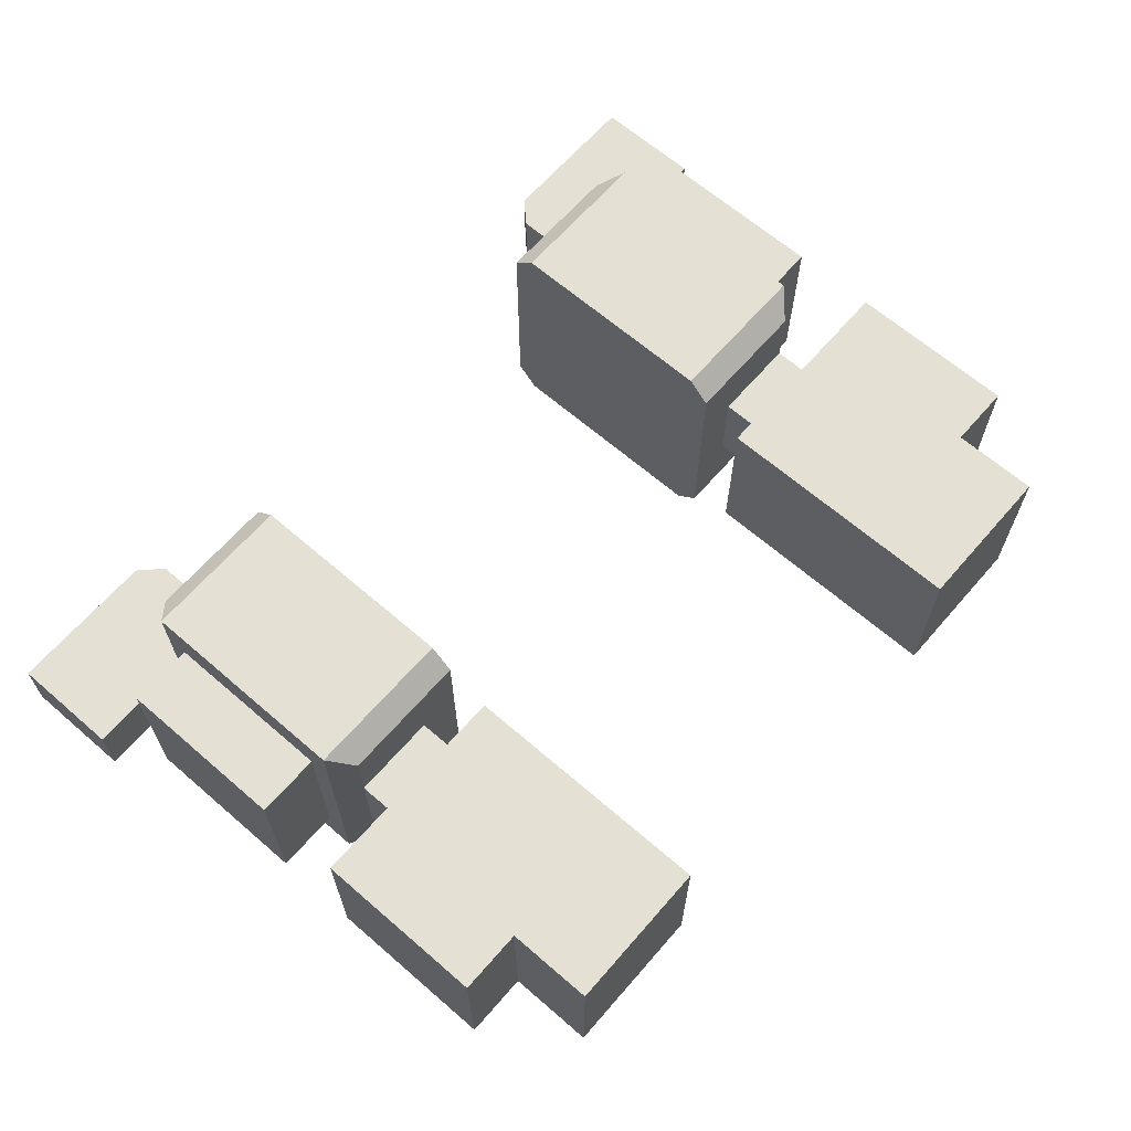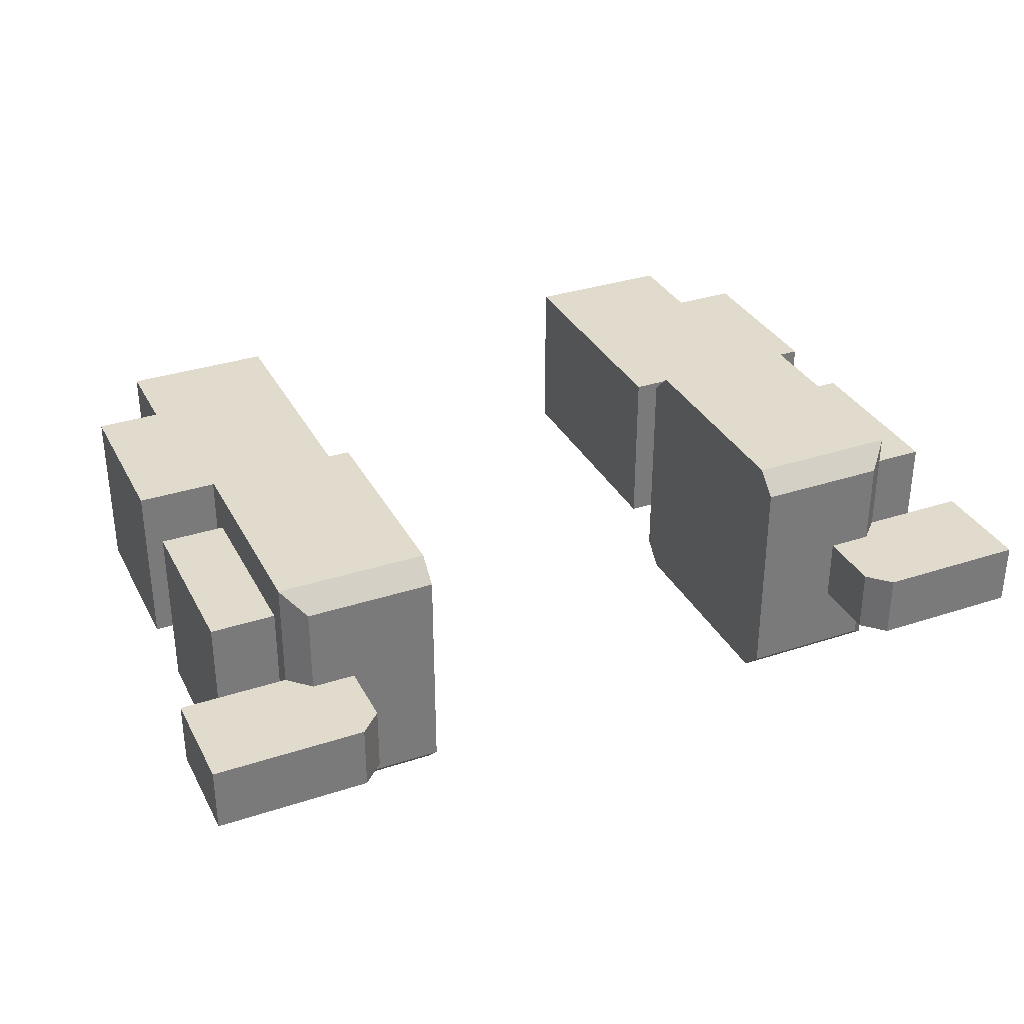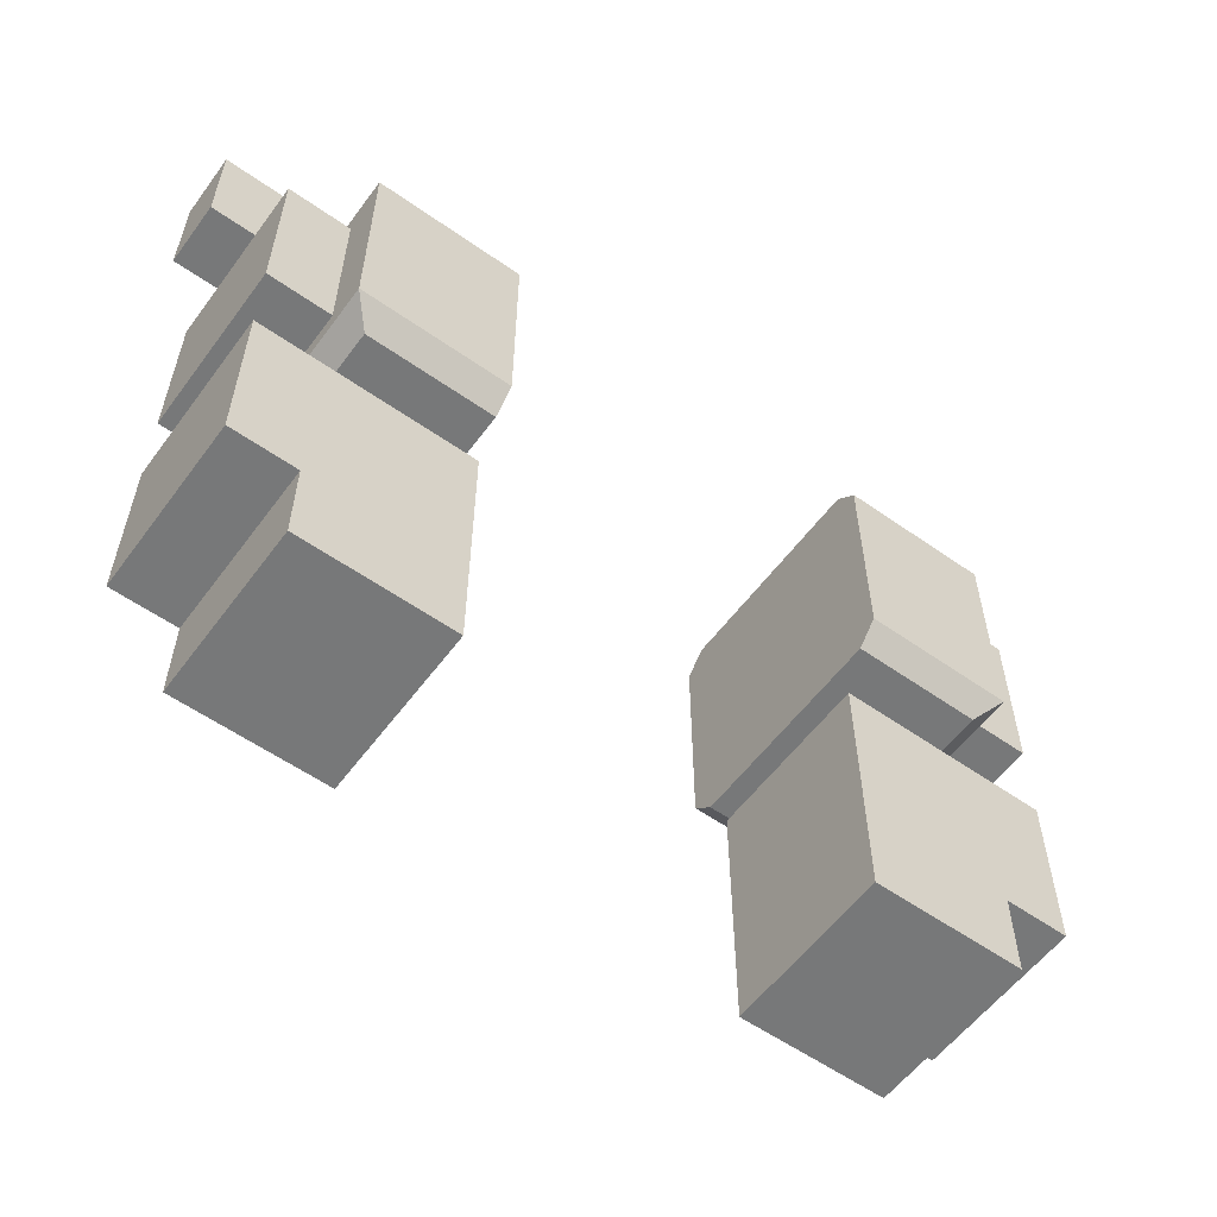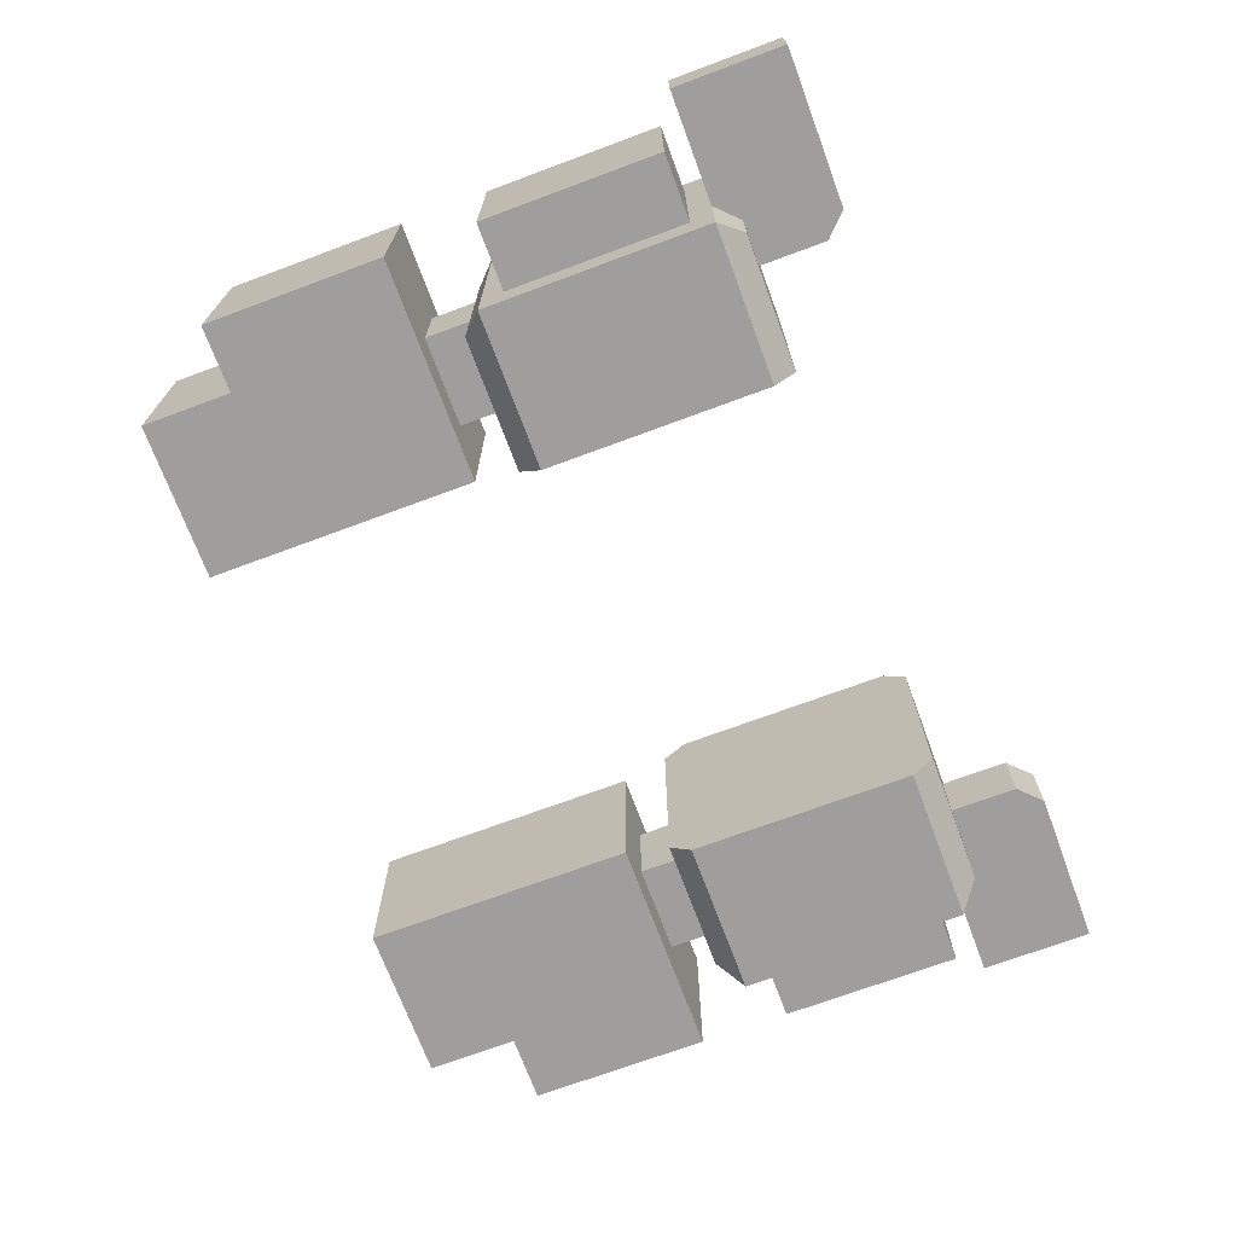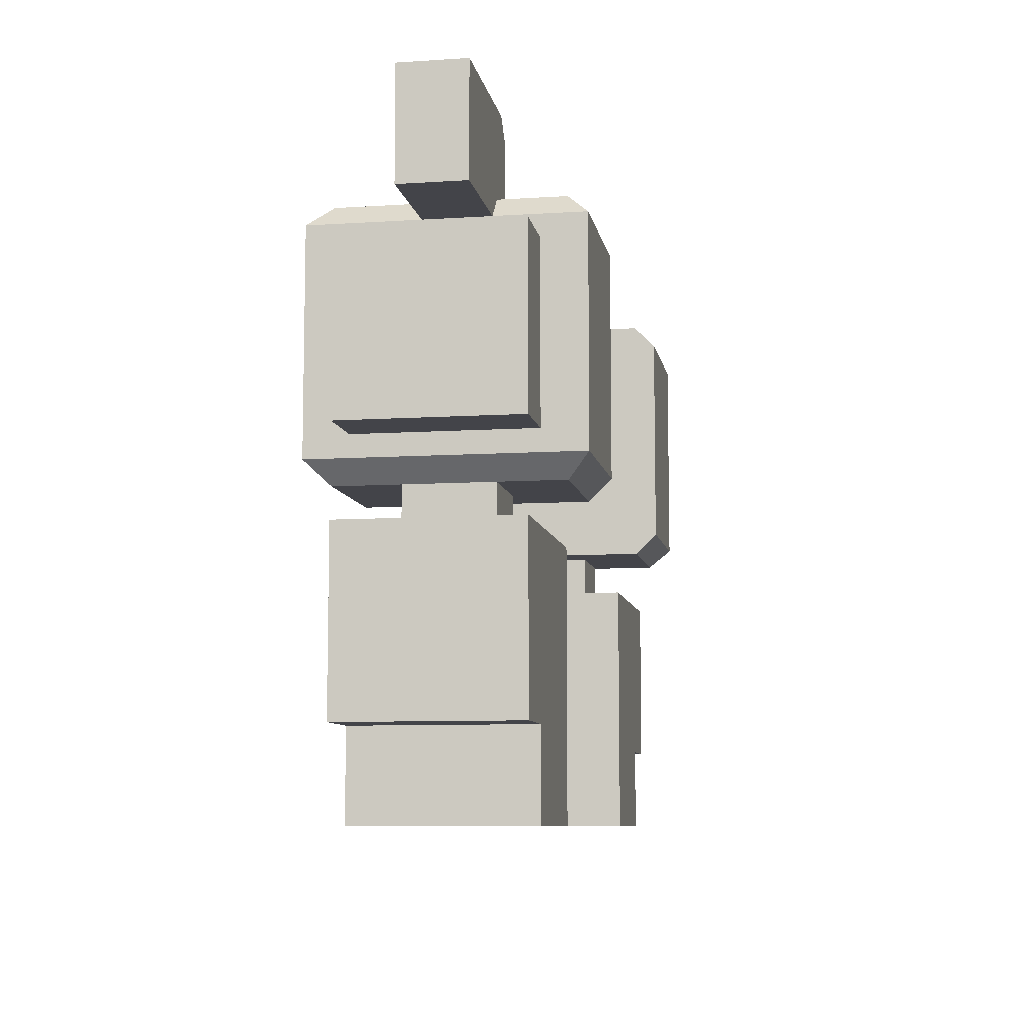
<metadata>
{"format":"obj","ext":"obj","renderer":"f3d","projection":"perspective","resolution":1024,"background":"white","views":[{"elev":65.2,"azim":131.0,"up":"+Y"},{"elev":33.2,"azim":-24.3,"up":"+Y"},{"elev":-57.3,"azim":143.8,"up":"+Z"},{"elev":-70.9,"azim":-69.6,"up":"+Y"},{"elev":-8.5,"azim":-80.0,"up":"+Z"}]}
</metadata>
<code>
g avatar_general_green_arm
v 0.1875 -0.125 -0.4687
v 0.1875 0.125 -0.09375
v 0.1875 0.125 -0.4687
v 0.1875 -0.125 -0.09375
v 0.125 0.0625 0.03125
v 0.125 -0.0625 -0.09375
v 0.125 -0.0625 0.03125
v 0.125 0.0625 -0.09375
v 0.0625 0.03125 0.3125
v 0.0625 -0.0625 0.4375
v 0.0625 0.03125 0.4375
v 0.0625 -0.0625 0.3125
v 0.0625 0.03125 0.4375
v 0.03125 -0.0625 0.4687
v 0.03125 0.03125 0.4687
v 0.0625 -0.0625 0.4375
v -0.03125 -0.125 -0.3437
v -0.03125 0.125 -0.4687
v -0.03125 0.125 -0.3437
v -0.03125 -0.125 -0.4687
v -5.722e-07 -0.0625 -0.09375
v -5.722e-07 0.0625 0.03125
v -5.722e-07 -0.0625 0.03125
v -5.722e-07 0.0625 -0.09375
v -0.125 -0.125 0.2812
v -0.125 0.125 0.03125
v -0.125 0.125 0.2812
v -0.125 -0.125 0.03125
v -0.125 -0.125 -0.09375
v -0.125 0.125 -0.3437
v -0.125 0.125 -0.09375
v -0.125 -0.125 -0.3437
v -0.1875 -0.0625 0.4687
v -0.1875 0.03125 0.3125
v -0.1875 0.03125 0.4687
v -0.1875 -0.0625 0.3125
v 0.1875 -0.1875 0.3125
v -0.03125 -0.1875 3.815e-08
v -0.03125 -0.1875 0.3125
v 0.1875 -0.1875 3.815e-08
v -0.03125 -0.125 0.03125
v -0.125 -0.125 0.2812
v -0.03125 -0.125 0.2812
v -0.125 -0.125 0.03125
v 0.0625 -0.0625 0.4375
v -0.1875 -0.0625 0.4687
v 0.03125 -0.0625 0.4687
v 0.0625 -0.0625 0.3125
v -0.1875 -0.0625 0.3125
v 0.125 -0.0625 0.03125
v -5.722e-07 -0.0625 -0.09375
v -5.722e-07 -0.0625 0.03125
v 0.125 -0.0625 -0.09375
v 0.0625 0.03125 0.3125
v -0.1875 0.03125 0.4687
v -0.1875 0.03125 0.3125
v 0.0625 0.03125 0.4375
v 0.03125 0.03125 0.4687
v -5.722e-07 0.0625 0.03125
v 0.125 0.0625 -0.09375
v 0.125 0.0625 0.03125
v -5.722e-07 0.0625 -0.09375
v -0.125 0.125 0.03125
v -0.03125 0.125 0.2812
v -0.125 0.125 0.2812
v -0.03125 0.125 0.03125
v -0.03125 0.1875 0
v 0.1875 0.1875 0.3125
v -0.03125 0.1875 0.3125
v 0.1875 0.1875 0
v -0.03125 -0.125 -0.4687
v 0.1875 0.125 -0.4687
v -0.03125 0.125 -0.4687
v 0.1875 -0.125 -0.4687
v -0.125 -0.125 -0.3437
v -0.03125 0.125 -0.3437
v -0.125 0.125 -0.3437
v -0.03125 -0.125 -0.3437
v 0.1875 -0.1562 -0.03125
v 2.289e-07 0.1562 -0.03125
v 2.289e-07 -0.1562 -0.03125
v 0.1875 0.1562 -0.03125
v 0.1875 -0.1875 3.815e-08
v 2.289e-07 -0.1562 -0.03125
v -0.03125 -0.1875 3.815e-08
v 0.1875 -0.1562 -0.03125
v -0.03125 -0.0625 1.907e-08
v 2.289e-07 0.1562 -0.03125
v -0.03125 0.1875 0
v -0.03125 -0.1875 3.815e-08
v 2.289e-07 -0.1562 -0.03125
v 2.289e-07 0.1562 -0.03125
v 0.1875 0.1875 0
v -0.03125 0.1875 0
v 0.1875 0.1562 -0.03125
v -0.03125 3.338e-08 0.03125
v -0.125 -0.125 0.03125
v -0.03125 -0.125 0.03125
v -0.125 0.125 0.03125
v -0.03125 0.125 0.03125
v -0.1875 -0.0625 0.3125
v 0.0625 0.03125 0.3125
v -0.1875 0.03125 0.3125
v 0.0625 -0.0625 0.3125
v -0.03125 0.125 0.2812
v -0.125 -0.125 0.2812
v -0.125 0.125 0.2812
v -0.03125 -0.125 0.2812
v 0.1875 -0.1562 0.3438
v -0.03125 -0.1875 0.3125
v 2.289e-07 -0.1562 0.3438
v 0.1875 -0.1875 0.3125
v -0.03125 -0.1875 0.3125
v 2.289e-07 0.1562 0.3438
v 2.289e-07 -0.1562 0.3438
v -0.03125 0.1875 0.3125
v 0.1875 0.1875 0.3125
v 2.289e-07 0.1562 0.3438
v -0.03125 0.1875 0.3125
v 0.1875 0.1562 0.3438
v 2.289e-07 0.1562 0.3438
v 0.1875 -0.1562 0.3438
v 2.289e-07 -0.1562 0.3438
v 0.1875 0.1562 0.3438
v 0.03125 0.03125 0.4687
v -0.1875 -0.0625 0.4687
v -0.1875 0.03125 0.4687
v 0.03125 -0.0625 0.4687
v 0.1875 0.1875 0
v 0.1875 0.1562 0.3438
v 0.1875 0.1875 0.3125
v 0.1875 0.1562 -0.03125
v 0.1875 -0.1562 -0.03125
v 0.1875 -0.1562 0.3438
v 0.1875 -0.1875 0.3125
v 0.1875 -0.1875 3.815e-08
v -0.03125 -0.1875 3.815e-08
v -0.03125 0.1875 0.3125
v -0.03125 -0.1875 0.3125
v -0.03125 -0.0625 1.907e-08
v -0.03125 0.1875 0
v -0.03125 0.125 -0.3437
v 0.1875 0.125 -0.4687
v 0.1875 0.125 -0.09375
v -0.03125 0.125 -0.4687
v -0.125 0.125 -0.09375
v -0.125 0.125 -0.3437
v 0.1875 -0.125 -0.4687
v -0.03125 -0.125 -0.3437
v 0.1875 -0.125 -0.09375
v -0.03125 -0.125 -0.4687
v -0.125 -0.125 -0.3437
v -0.125 -0.125 -0.09375
v -0.125 -0.125 -0.09375
v 0.1875 0.125 -0.09375
v 0.1875 -0.125 -0.09375
v -0.125 0.125 -0.09375
v 0.75 -0.125 -0.4687
v 0.75 0.125 -0.09375
v 0.75 -0.125 -0.09375
v 0.75 0.125 -0.4687
v 0.8125 0.0625 0.03125
v 0.8125 -0.0625 -0.09375
v 0.8125 0.0625 -0.09375
v 0.8125 -0.0625 0.03125
v 0.875 0.03125 0.3125
v 0.875 -0.0625 0.4375
v 0.875 -0.0625 0.3125
v 0.875 0.03125 0.4375
v 0.875 0.03125 0.4375
v 0.9063 -0.0625 0.4687
v 0.875 -0.0625 0.4375
v 0.9063 0.03125 0.4687
v 0.9687 -0.125 -0.3437
v 0.9687 0.125 -0.4687
v 0.9687 -0.125 -0.4687
v 0.9687 0.125 -0.3437
v 0.9375 -0.0625 -0.09375
v 0.9375 0.0625 0.03125
v 0.9375 0.0625 -0.09375
v 0.9375 -0.0625 0.03125
v 1.063 -0.125 0.2812
v 1.063 0.125 0.03125
v 1.063 -0.125 0.03125
v 1.063 0.125 0.2812
v 1.062 -0.125 -0.09375
v 1.062 0.125 -0.3437
v 1.062 -0.125 -0.3437
v 1.062 0.125 -0.09375
v 1.125 -0.0625 0.4687
v 1.125 0.03125 0.3125
v 1.125 -0.0625 0.3125
v 1.125 0.03125 0.4687
v 0.75 -0.1875 0.3125
v 0.9688 -0.1875 1.907e-08
v 0.75 -0.1875 1.907e-08
v 0.9688 -0.1875 0.3125
v 0.9688 -0.125 0.03125
v 1.063 -0.125 0.2812
v 1.063 -0.125 0.03125
v 0.9688 -0.125 0.2812
v 1.125 -0.0625 0.4687
v 0.875 -0.0625 0.4375
v 0.9063 -0.0625 0.4687
v 0.875 -0.0625 0.3125
v 1.125 -0.0625 0.3125
v 0.8125 -0.0625 0.03125
v 0.9375 -0.0625 -0.09375
v 0.8125 -0.0625 -0.09375
v 0.9375 -0.0625 0.03125
v 0.875 0.03125 0.4375
v 1.125 0.03125 0.4687
v 0.9063 0.03125 0.4687
v 0.875 0.03125 0.3125
v 1.125 0.03125 0.3125
v 0.9375 0.0625 0.03125
v 0.8125 0.0625 -0.09375
v 0.9375 0.0625 -0.09375
v 0.8125 0.0625 0.03125
v 1.063 0.125 0.03125
v 0.9688 0.125 0.2812
v 0.9688 0.125 0.03125
v 1.063 0.125 0.2812
v 0.9688 0.1875 1.907e-08
v 0.75 0.1875 0.3125
v 0.75 0.1875 1.907e-08
v 0.9688 0.1875 0.3125
v 0.9687 -0.125 -0.4687
v 0.75 0.125 -0.4687
v 0.75 -0.125 -0.4687
v 0.9687 0.125 -0.4687
v 1.062 -0.125 -0.3437
v 0.9687 0.125 -0.3437
v 0.9687 -0.125 -0.3437
v 1.062 0.125 -0.3437
v 0.75 -0.1562 -0.03125
v 0.9375 0.1562 -0.03125
v 0.75 0.1562 -0.03125
v 0.9375 -0.1562 -0.03125
v 0.75 -0.1875 1.907e-08
v 0.9375 -0.1562 -0.03125
v 0.75 -0.1562 -0.03125
v 0.9688 -0.1875 1.907e-08
v 0.9688 -0.1875 1.907e-08
v 0.9375 0.1562 -0.03125
v 0.9375 -0.1562 -0.03125
v 0.9688 -0.0625 1.907e-08
v 0.9688 0.1875 1.907e-08
v 0.9375 0.1562 -0.03125
v 0.75 0.1875 1.907e-08
v 0.75 0.1562 -0.03125
v 0.9688 0.1875 1.907e-08
v 1.063 -0.125 0.03125
v 0.9688 1.431e-08 0.03125
v 0.9688 -0.125 0.03125
v 1.063 0.125 0.03125
v 0.9688 0.125 0.03125
v 1.125 -0.0625 0.3125
v 0.875 0.03125 0.3125
v 0.875 -0.0625 0.3125
v 1.125 0.03125 0.3125
v 0.9688 0.125 0.2812
v 1.063 -0.125 0.2812
v 0.9688 -0.125 0.2812
v 1.063 0.125 0.2812
v 0.75 -0.1562 0.3438
v 0.9688 -0.1875 0.3125
v 0.75 -0.1875 0.3125
v 0.9375 -0.1562 0.3438
v 0.9688 -0.1875 0.3125
v 0.9375 0.1562 0.3438
v 0.9688 0.1875 0.3125
v 0.9375 -0.1562 0.3438
v 0.75 0.1875 0.3125
v 0.9375 0.1562 0.3438
v 0.75 0.1562 0.3438
v 0.9688 0.1875 0.3125
v 0.9375 0.1562 0.3438
v 0.75 -0.1562 0.3438
v 0.75 0.1562 0.3438
v 0.9375 -0.1562 0.3438
v 0.9063 0.03125 0.4687
v 1.125 -0.0625 0.4687
v 0.9063 -0.0625 0.4687
v 1.125 0.03125 0.4687
v 0.75 -0.1562 -0.03125
v 0.75 -0.1875 0.3125
v 0.75 -0.1875 1.907e-08
v 0.75 -0.1562 0.3438
v 0.75 0.1562 0.3438
v 0.75 0.1562 -0.03125
v 0.75 0.1875 1.907e-08
v 0.75 0.1875 0.3125
v 0.9688 0.1875 0.3125
v 0.9688 -0.1875 1.907e-08
v 0.9688 -0.1875 0.3125
v 0.9688 -0.0625 1.907e-08
v 0.9688 0.1875 1.907e-08
v 0.9687 0.125 -0.3437
v 0.75 0.125 -0.4687
v 0.9687 0.125 -0.4687
v 0.75 0.125 -0.09375
v 1.062 0.125 -0.09375
v 1.062 0.125 -0.3437
v 0.75 -0.125 -0.4687
v 0.9687 -0.125 -0.3437
v 0.9687 -0.125 -0.4687
v 0.75 -0.125 -0.09375
v 1.062 -0.125 -0.3437
v 1.062 -0.125 -0.09375
v 1.062 -0.125 -0.09375
v 0.75 0.125 -0.09375
v 1.062 0.125 -0.09375
v 0.75 -0.125 -0.09375
g avatar_general_green_arm_0
f 3 2 1
f 4 1 2
f 7 6 5
f 8 5 6
f 11 10 9
f 12 9 10
f 15 14 13
f 16 13 14
f 19 18 17
f 20 17 18
f 23 22 21
f 24 21 22
f 27 26 25
f 28 25 26
f 31 30 29
f 32 29 30
f 35 34 33
f 36 33 34
f 39 38 37
f 40 37 38
f 43 42 41
f 44 41 42
f 47 46 45
f 45 46 48
f 48 46 49
f 52 51 50
f 53 50 51
f 56 55 54
f 54 55 57
f 55 58 57
f 61 60 59
f 62 59 60
f 65 64 63
f 66 63 64
f 69 68 67
f 70 67 68
f 73 72 71
f 74 71 72
f 77 76 75
f 78 75 76
f 81 80 79
f 82 79 80
f 85 84 83
f 86 83 84
f 89 88 87
f 88 90 87
f 91 90 88
f 94 93 92
f 95 92 93
f 98 97 96
f 97 99 96
f 96 99 100
f 103 102 101
f 104 101 102
f 107 106 105
f 108 105 106
f 111 110 109
f 112 109 110
f 115 114 113
f 116 113 114
f 119 118 117
f 120 117 118
f 123 122 121
f 124 121 122
f 127 126 125
f 128 125 126
f 131 130 129
f 129 130 132
f 132 130 133
f 130 134 133
f 134 135 133
f 135 136 133
f 139 138 137
f 137 138 140
f 140 138 141
f 144 143 142
f 145 142 143
f 144 142 146
f 147 146 142
f 150 149 148
f 151 148 149
f 149 150 152
f 153 152 150
f 156 155 154
f 157 154 155
f 160 159 158
f 161 158 159
f 164 163 162
f 165 162 163
f 168 167 166
f 169 166 167
f 172 171 170
f 173 170 171
f 176 175 174
f 177 174 175
f 180 179 178
f 181 178 179
f 184 183 182
f 185 182 183
f 188 187 186
f 189 186 187
f 192 191 190
f 193 190 191
f 196 195 194
f 197 194 195
f 200 199 198
f 201 198 199
f 204 203 202
f 203 205 202
f 202 205 206
f 209 208 207
f 210 207 208
f 213 212 211
f 212 214 211
f 215 214 212
f 218 217 216
f 219 216 217
f 222 221 220
f 223 220 221
f 226 225 224
f 227 224 225
f 230 229 228
f 231 228 229
f 234 233 232
f 235 232 233
f 238 237 236
f 239 236 237
f 242 241 240
f 243 240 241
f 246 245 244
f 244 245 247
f 245 248 247
f 251 250 249
f 252 249 250
f 255 254 253
f 253 254 256
f 256 254 257
f 260 259 258
f 261 258 259
f 264 263 262
f 265 262 263
f 268 267 266
f 269 266 267
f 272 271 270
f 273 270 271
f 276 275 274
f 277 274 275
f 280 279 278
f 281 278 279
f 284 283 282
f 285 282 283
f 288 287 286
f 287 289 286
f 289 290 286
f 290 291 286
f 292 291 290
f 293 292 290
f 296 295 294
f 295 297 294
f 294 297 298
f 301 300 299
f 302 299 300
f 302 303 299
f 304 299 303
f 307 306 305
f 308 305 306
f 306 309 308
f 310 308 309
f 313 312 311
f 314 311 312

</code>
